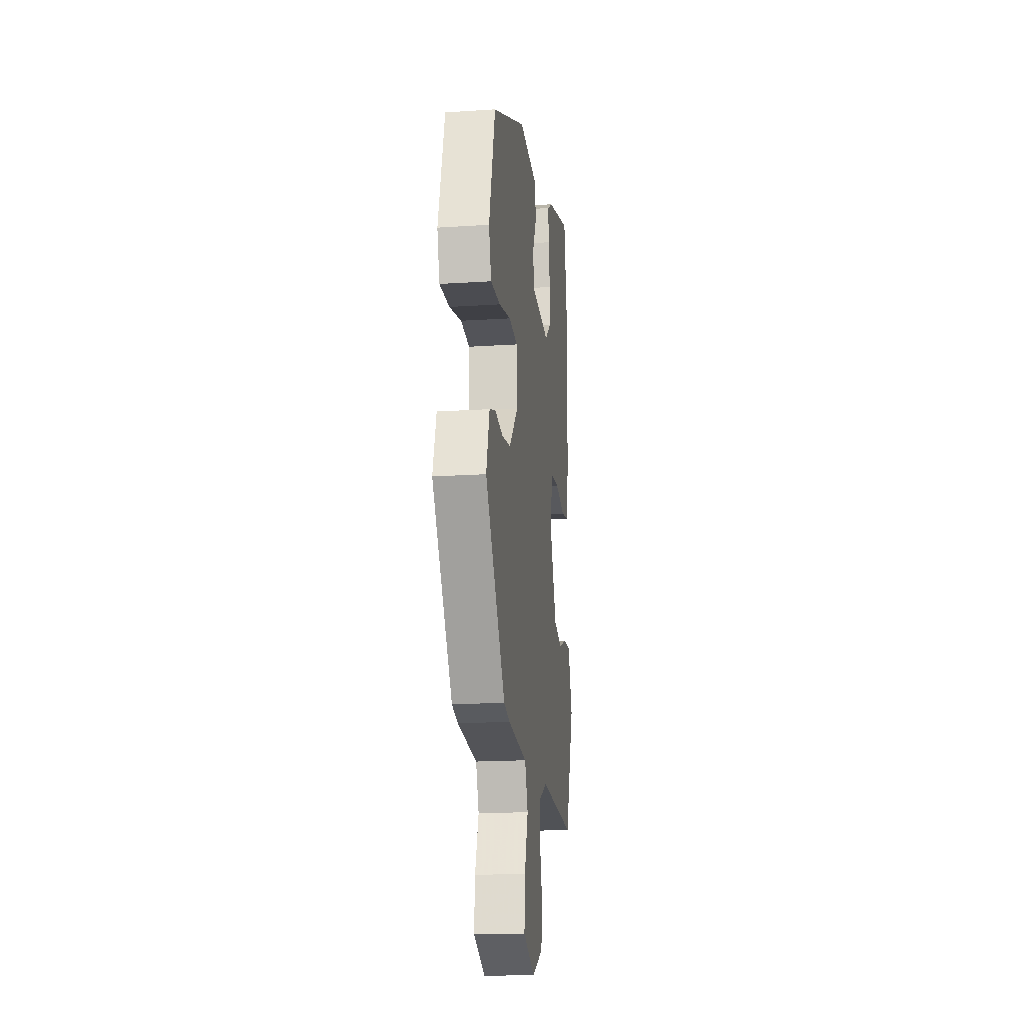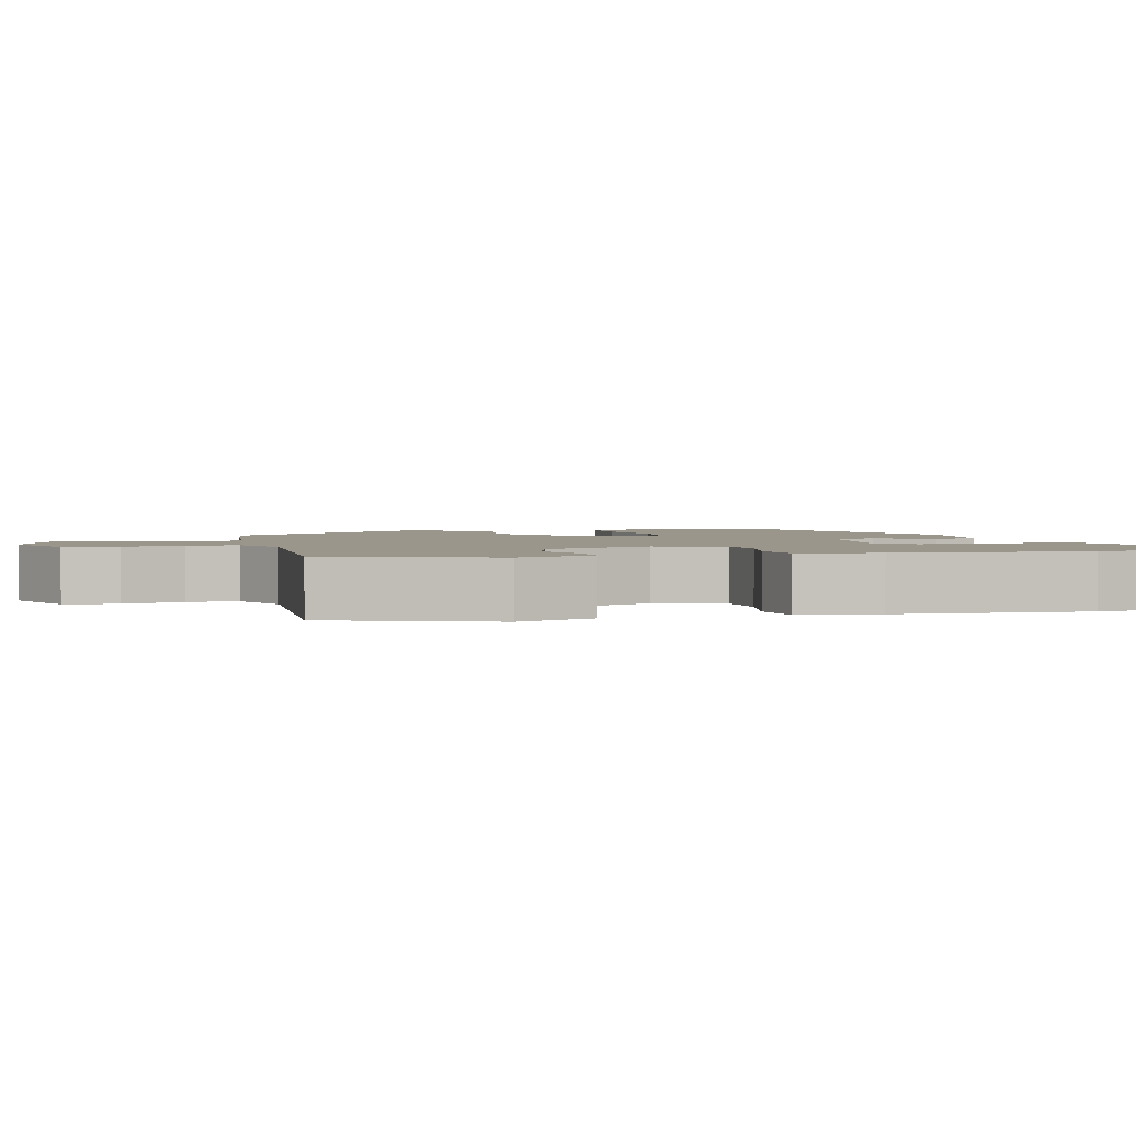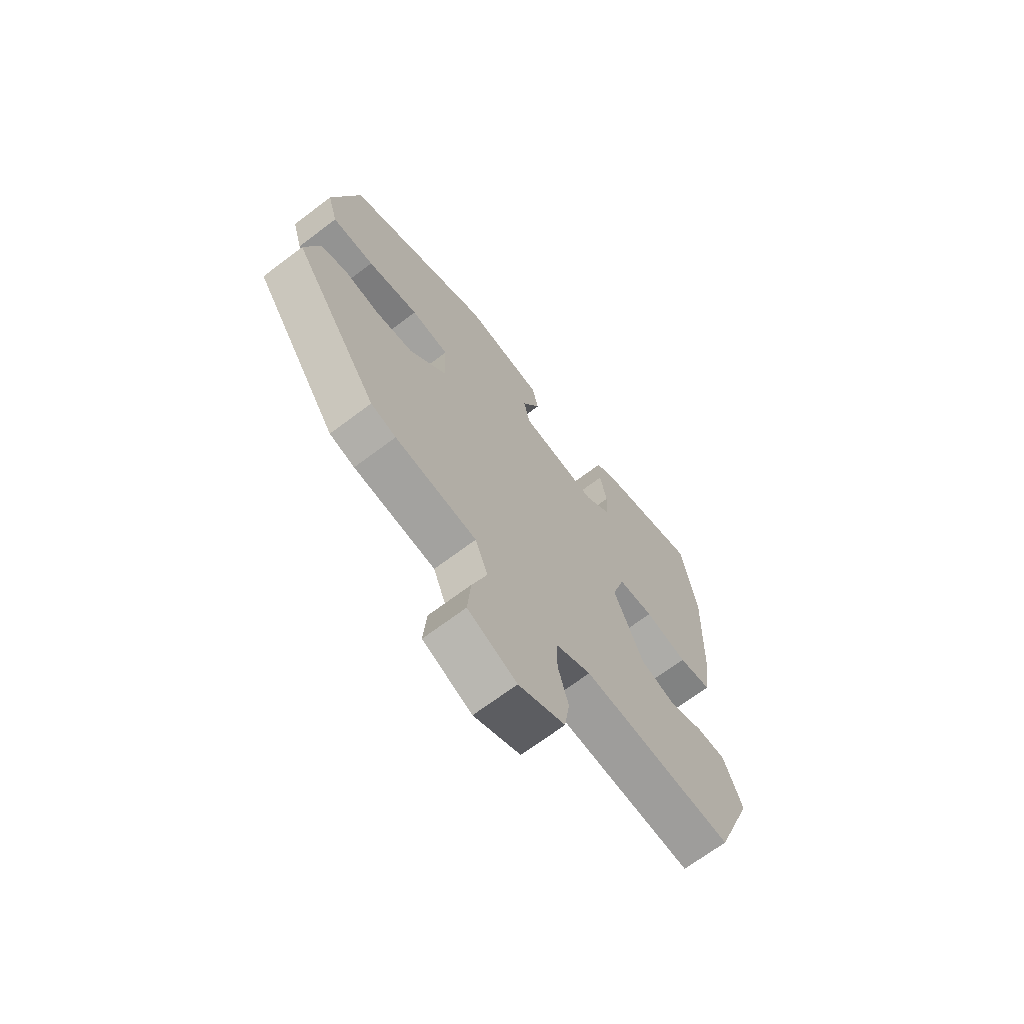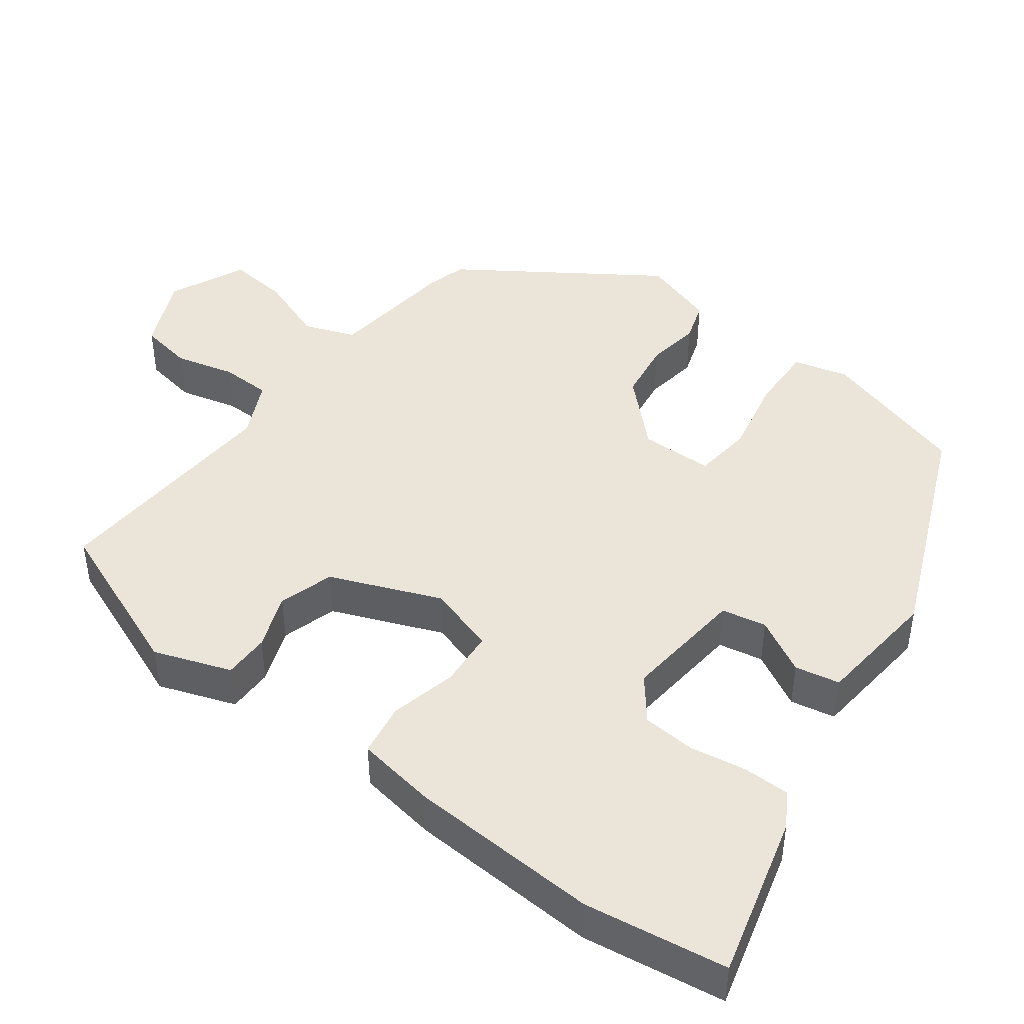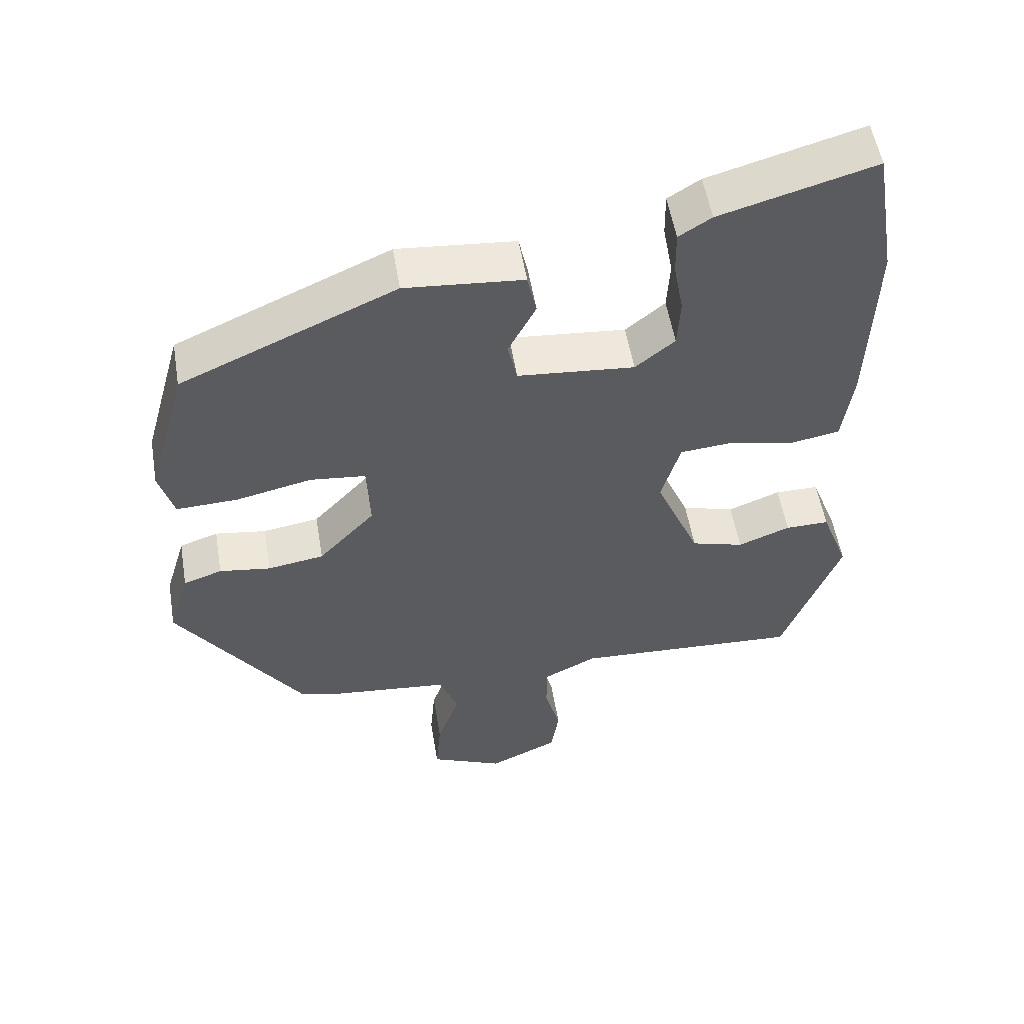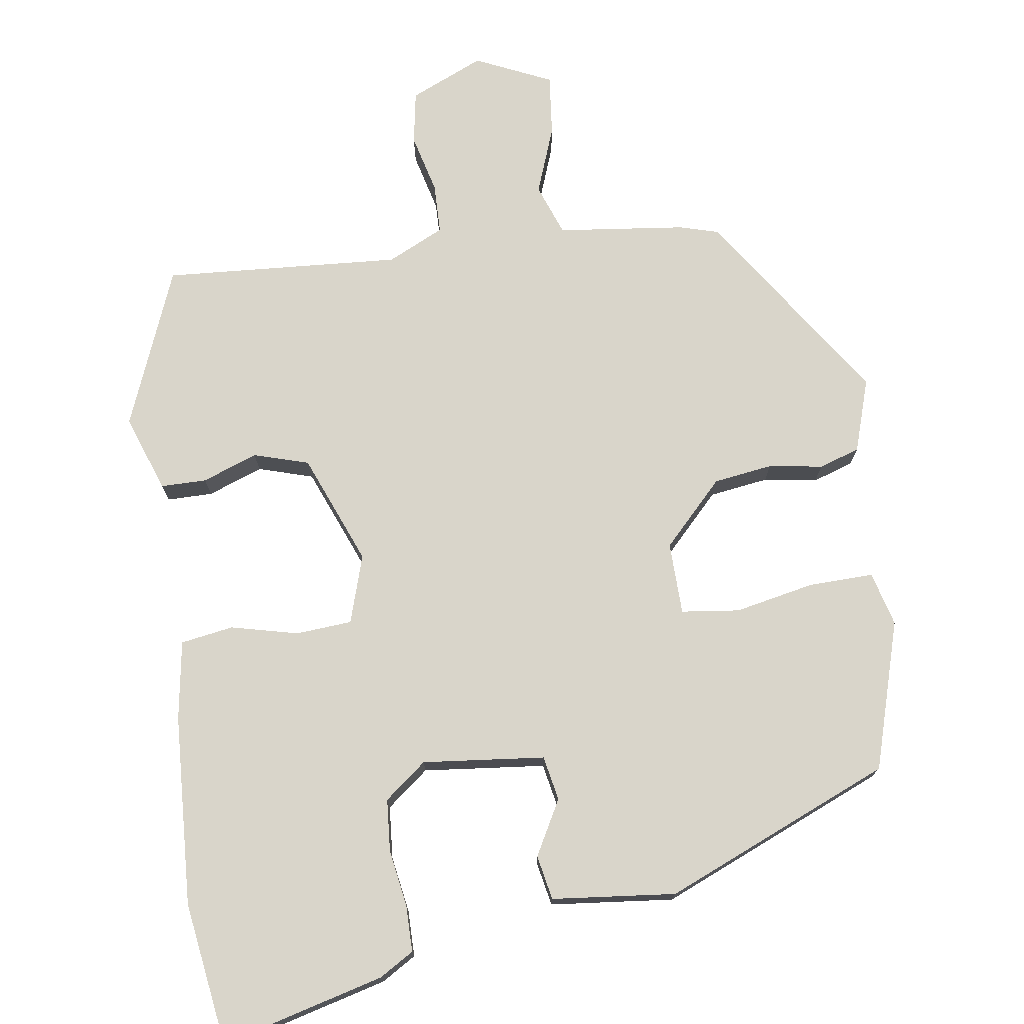
<metadata>
{"format":"obj","ext":"obj","renderer":"f3d","projection":"perspective","resolution":1024,"background":"white","views":[{"elev":-17.9,"azim":97.3,"up":"+Z"},{"elev":2.4,"azim":-104.0,"up":"+Y"},{"elev":-68.5,"azim":127.1,"up":"+Z"},{"elev":44.8,"azim":-52.1,"up":"+Y"},{"elev":53.9,"azim":170.6,"up":"+Z"},{"elev":74.4,"azim":-7.1,"up":"+Y"}]}
</metadata>
<code>
v 0.348 0.07 -0.476
v 0.295 0.07 -0.49
v 0.121 0.07 -0.507
v 0.094 0.07 -0.576
v 0.126 0.07 -0.668
v 0.133 0.07 -0.751
v 0.029 0.07 -0.796
v -0.07 0.07 -0.75
v -0.081 0.07 -0.678
v -0.059 0.07 -0.598
v -0.059 0.07 -0.53
v -0.135 0.07 -0.492
v -0.457 0.07 -0.507
v -0.539 0.07 -0.29
v -0.5 0.07 -0.187
v -0.438 0.07 -0.188
v -0.364 0.07 -0.217
v -0.289 0.07 -0.196
v -0.226 0.07 -0.048
v -0.253 0.07 0.045
v -0.329 0.07 0.052
v -0.42 0.07 0.032
v -0.491 0.07 0.045
v -0.506 0.07 0.152
v -0.515 0.07 0.411
v -0.483 0.07 0.603
v -0.264 0.07 0.541
v -0.218 0.07 0.512
v -0.219 0.07 0.449
v -0.233 0.07 0.373
v -0.229 0.07 0.302
v -0.173 0.07 0.256
v -0.007 0.07 0.27
v 0.006 0.07 0.33
v -0.033 0.07 0.405
v -0.02 0.07 0.465
v 0.148 0.07 0.479
v 0.453 0.07 0.343
v 0.509 0.07 0.141
v 0.488 0.07 0.068
v 0.4 0.07 0.072
v 0.293 0.07 0.096
v 0.214 0.07 0.088
v 0.21 0.07 -0.01
v 0.29 0.07 -0.096
v 0.37 0.07 -0.109
v 0.443 0.07 -0.099
v 0.498 0.07 -0.118
v 0.528 0.07 -0.218
v 0.348 0 -0.476
v 0.295 0 -0.49
v 0.121 0 -0.507
v 0.094 0 -0.576
v 0.126 0 -0.668
v 0.133 0 -0.751
v 0.029 0 -0.796
v -0.07 0 -0.75
v -0.081 0 -0.678
v -0.059 0 -0.598
v -0.059 0 -0.53
v -0.135 0 -0.492
v -0.457 0 -0.507
v -0.539 0 -0.29
v -0.5 0 -0.187
v -0.438 0 -0.188
v -0.364 0 -0.217
v -0.289 0 -0.196
v -0.226 0 -0.048
v -0.253 0 0.045
v -0.329 0 0.052
v -0.42 0 0.032
v -0.491 0 0.045
v -0.506 0 0.152
v -0.515 0 0.411
v -0.483 0 0.603
v -0.264 0 0.541
v -0.218 0 0.512
v -0.219 0 0.449
v -0.233 0 0.373
v -0.229 0 0.302
v -0.173 0 0.256
v -0.007 0 0.27
v 0.006 0 0.33
v -0.033 0 0.405
v -0.02 0 0.465
v 0.148 0 0.479
v 0.453 0 0.343
v 0.509 0 0.141
v 0.488 0 0.068
v 0.4 0 0.072
v 0.293 0 0.096
v 0.214 0 0.088
v 0.21 0 -0.01
v 0.29 0 -0.096
v 0.37 0 -0.109
v 0.443 0 -0.099
v 0.498 0 -0.118
v 0.528 0 -0.218
f 1 2 3
f 49 1 3
f 48 49 3
f 47 48 3
f 46 47 3
f 45 46 3
f 44 45 3
f 43 44 3 4
f 40 41 42
f 39 40 42
f 38 39 42
f 37 38 42
f 36 37 42
f 35 36 42
f 34 35 42
f 33 34 42 43
f 32 33 43 4
f 28 29 30
f 27 28 30
f 26 27 30
f 25 26 30
f 24 25 30
f 23 24 30
f 22 23 30
f 21 22 30
f 20 21 30 31
f 31 32 4
f 20 31 4
f 19 20 4
f 15 16 17
f 14 15 17
f 13 14 17
f 12 13 17
f 11 12 17 18
f 8 9 10
f 7 8 10
f 6 7 10
f 5 6 10
f 4 5 10
f 4 10 11
f 4 11 18 19
f 52 51 50
f 52 50 98
f 52 98 97
f 52 97 96
f 52 96 95
f 52 95 94
f 52 94 93
f 53 52 93 92
f 91 90 89
f 91 89 88
f 91 88 87
f 91 87 86
f 91 86 85
f 91 85 84
f 91 84 83
f 92 91 83 82
f 53 92 82 81
f 79 78 77
f 79 77 76
f 79 76 75
f 79 75 74
f 79 74 73
f 79 73 72
f 79 72 71
f 79 71 70
f 80 79 70 69
f 53 81 80
f 53 80 69
f 53 69 68
f 66 65 64
f 66 64 63
f 66 63 62
f 66 62 61
f 67 66 61 60
f 59 58 57
f 59 57 56
f 59 56 55
f 59 55 54
f 59 54 53
f 60 59 53
f 68 67 60 53
f 1 50 51 2
f 2 51 52 3
f 3 52 53 4
f 4 53 54 5
f 5 54 55 6
f 6 55 56 7
f 7 56 57 8
f 8 57 58 9
f 9 58 59 10
f 10 59 60 11
f 11 60 61 12
f 12 61 62 13
f 13 62 63 14
f 14 63 64 15
f 15 64 65 16
f 16 65 66 17
f 17 66 67 18
f 18 67 68 19
f 19 68 69 20
f 20 69 70 21
f 21 70 71 22
f 22 71 72 23
f 23 72 73 24
f 24 73 74 25
f 25 74 75 26
f 26 75 76 27
f 27 76 77 28
f 28 77 78 29
f 29 78 79 30
f 30 79 80 31
f 31 80 81 32
f 32 81 82 33
f 33 82 83 34
f 34 83 84 35
f 35 84 85 36
f 36 85 86 37
f 37 86 87 38
f 38 87 88 39
f 39 88 89 40
f 40 89 90 41
f 41 90 91 42
f 42 91 92 43
f 43 92 93 44
f 44 93 94 45
f 45 94 95 46
f 46 95 96 47
f 47 96 97 48
f 48 97 98 49
f 49 98 50 1

</code>
